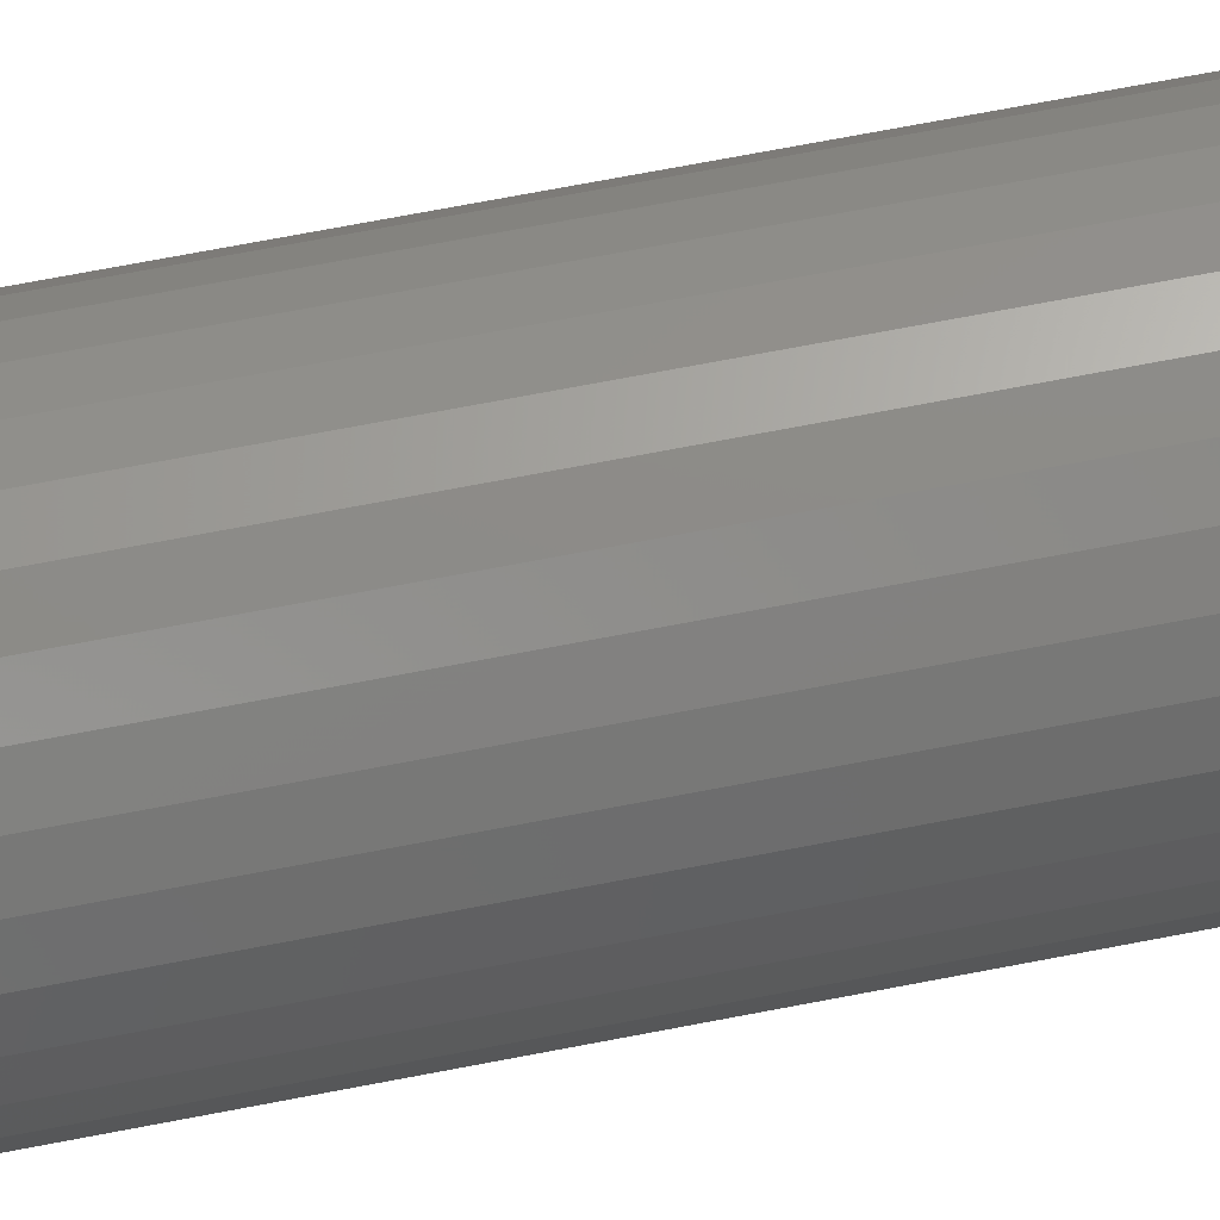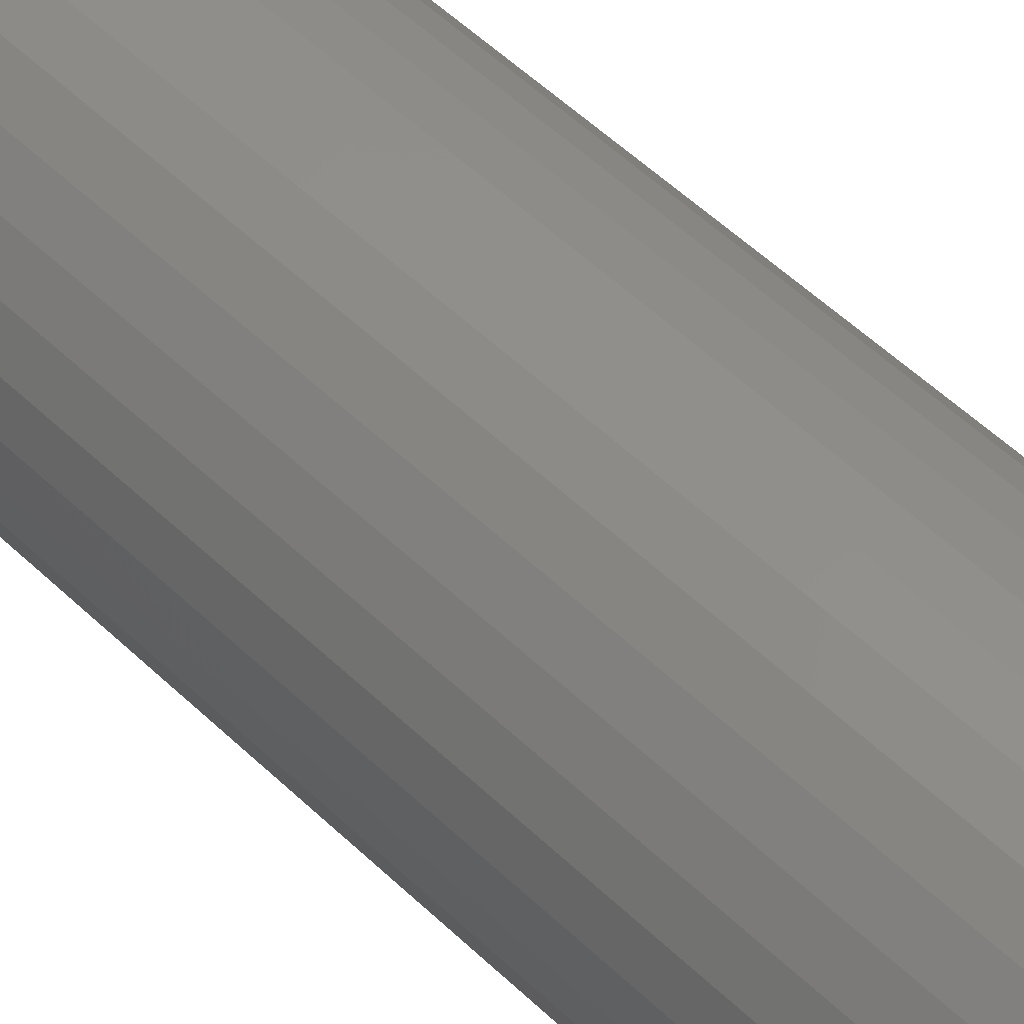
<metadata>
{"format":"stl","ext":"stl","renderer":"f3d","projection":"perspective","resolution":1024,"background":"white","views":[{"elev":70.5,"azim":79.1,"up":"+Z"},{"elev":50.2,"azim":136.9,"up":"+Z"}]}
</metadata>
<code>
# stl→obj: 320 verts, 636 faces
v -0.01859 -0.75 0.127
v 0.03191 -0.75 0.127
v 0.006661 -0.75 0.1294
v -0.04287 -0.75 0.1196
v 0.0562 -0.75 0.1196
v -0.06525 -0.75 0.1076
v 0.07857 -0.75 0.1076
v 0.07857 -0.75 -0.1076
v -0.04287 -0.75 -0.1196
v 0.0562 -0.75 -0.1196
v -0.01859 -0.75 -0.127
v 0.03191 -0.75 -0.127
v 0.006661 -0.75 -0.1294
v 0.09819 -0.75 0.09153
v -0.08487 -0.75 0.09153
v 0.1143 -0.75 0.07191
v -0.101 -0.75 0.07191
v 0.1262 -0.75 0.04953
v -0.1129 -0.75 0.04953
v 0.1336 -0.75 0.02525
v -0.1203 -0.75 0.02525
v 0.1361 -0.75 -6.199e-17
v -0.1228 -0.75 1.416e-18
v 0.1336 -0.75 -0.02525
v -0.1203 -0.75 -0.02525
v 0.1262 -0.75 -0.04953
v -0.1129 -0.75 -0.04953
v 0.1143 -0.75 -0.07191
v -0.101 -0.75 -0.07191
v 0.09819 -0.75 -0.09153
v -0.08487 -0.75 -0.09153
v -0.06525 -0.75 -0.1076
v 0.183 0.75 -2.699e-17
v 0.183 -0.7031 -7.017e-17
v 0.1796 0.75 -0.0344
v 0.1796 -0.7031 -0.0344
v 0.1696 0.75 -0.06747
v 0.1696 -0.7031 -0.06747
v 0.1533 0.75 -0.09796
v 0.1533 -0.7031 -0.09796
v 0.1313 0.75 -0.1247
v 0.1313 -0.7031 -0.1247
v 0.1046 0.75 -0.1466
v 0.1046 -0.7031 -0.1466
v 0.07413 0.75 -0.1629
v 0.07413 -0.7031 -0.1629
v 0.04106 0.75 -0.1729
v 0.04106 -0.7031 -0.1729
v 0.006661 0.75 -0.1763
v 0.006661 -0.7031 -0.1763
v -0.02774 0.75 -0.1729
v -0.02774 -0.7031 -0.1729
v -0.06081 0.75 -0.1629
v -0.06081 -0.7031 -0.1629
v -0.09129 0.75 -0.1466
v -0.09129 -0.7031 -0.1466
v -0.118 0.75 -0.1247
v -0.118 -0.7031 -0.1247
v -0.1399 0.75 -0.09796
v -0.1399 -0.7031 -0.09796
v -0.1562 0.75 -0.06747
v -0.1562 -0.7031 -0.06747
v -0.1663 0.75 -0.0344
v -0.1663 -0.7031 -0.0344
v -0.1697 0.75 1.619e-17
v -0.1697 -0.7031 1.619e-17
v -0.1663 0.75 0.0344
v -0.1663 -0.7031 0.0344
v -0.1562 0.75 0.06747
v -0.1562 -0.7031 0.06747
v -0.1399 0.75 0.09796
v -0.1399 -0.7031 0.09796
v -0.118 0.75 0.1247
v -0.118 -0.7031 0.1247
v -0.09129 0.75 0.1466
v -0.09129 -0.7031 0.1466
v -0.06081 0.75 0.1629
v -0.06081 -0.7031 0.1629
v -0.02774 0.75 0.1729
v -0.02774 -0.7031 0.1729
v 0.006661 0.75 0.1763
v 0.006661 -0.7031 0.1763
v 0.04106 0.75 0.1729
v 0.04106 -0.7031 0.1729
v 0.07413 0.75 0.1629
v 0.07413 -0.7031 0.1629
v 0.1046 0.75 0.1466
v 0.1046 -0.7031 0.1466
v 0.1313 0.75 0.1247
v 0.1313 -0.7031 0.1247
v 0.1533 0.75 0.09796
v 0.1533 -0.7031 0.09796
v 0.1696 0.75 0.06747
v 0.1696 -0.7031 0.06747
v 0.1796 0.75 0.0344
v 0.1796 -0.7031 0.0344
v -0.1319 -0.7491 4.163e-17
v -0.1293 -0.7491 0.02704
v -0.1407 -0.7464 5.551e-17
v -0.1379 -0.7464 0.02875
v -0.1488 -0.7421 4.163e-17
v -0.1458 -0.7421 0.03033
v -0.1559 -0.7363 5.551e-17
v -0.1528 -0.7363 0.03172
v -0.1618 -0.7292 5.551e-17
v -0.1585 -0.7292 0.03286
v -0.1661 -0.7211 5.551e-17
v -0.1628 -0.7211 0.0337
v -0.1688 -0.7123 6.939e-17
v -0.1654 -0.7123 0.03422
v 0.1426 -0.7491 0.02704
v 0.1452 -0.7491 -9.021e-17
v 0.1512 -0.7464 0.02875
v 0.154 -0.7464 -1.11e-16
v 0.1592 -0.7421 0.03033
v 0.1621 -0.7421 -9.714e-17
v 0.1661 -0.7363 0.03172
v 0.1692 -0.7363 -1.11e-16
v 0.1718 -0.7292 0.03286
v 0.1751 -0.7292 -1.11e-16
v 0.1761 -0.7211 0.0337
v 0.1794 -0.7211 -1.388e-16
v 0.1787 -0.7123 0.03422
v 0.1821 -0.7123 -1.249e-16
v 0.1347 -0.7491 0.05303
v 0.1428 -0.7464 0.0564
v 0.1503 -0.7421 0.0595
v 0.1569 -0.7363 0.06222
v 0.1623 -0.7292 0.06445
v 0.1663 -0.7211 0.06611
v 0.1687 -0.7123 0.06713
v 0.1219 -0.7491 0.07699
v 0.1292 -0.7464 0.08188
v 0.1359 -0.7421 0.08638
v 0.1418 -0.7363 0.09033
v 0.1467 -0.7292 0.09357
v 0.1503 -0.7211 0.09597
v 0.1525 -0.7123 0.09746
v 0.1047 -0.7491 0.09799
v 0.1109 -0.7464 0.1042
v 0.1166 -0.7421 0.1099
v 0.1216 -0.7363 0.115
v 0.1257 -0.7292 0.1191
v 0.1288 -0.7211 0.1222
v 0.1307 -0.7123 0.124
v 0.08366 -0.7491 0.1152
v 0.08854 -0.7464 0.1225
v 0.09304 -0.7421 0.1293
v 0.09699 -0.7363 0.1352
v 0.1002 -0.7292 0.14
v 0.1026 -0.7211 0.1436
v 0.1041 -0.7123 0.1459
v 0.0597 -0.7491 0.128
v 0.06306 -0.7464 0.1362
v 0.06616 -0.7421 0.1436
v 0.06888 -0.7363 0.1502
v 0.07111 -0.7292 0.1556
v 0.07277 -0.7211 0.1596
v 0.07379 -0.7123 0.1621
v 0.0337 -0.7491 0.1359
v 0.03541 -0.7464 0.1445
v 0.03699 -0.7421 0.1525
v 0.03838 -0.7363 0.1595
v 0.03952 -0.7292 0.1652
v 0.04036 -0.7211 0.1694
v 0.04088 -0.7123 0.172
v 0.006661 -0.7491 0.1386
v 0.006661 -0.7464 0.1474
v 0.006661 -0.7421 0.1555
v 0.006661 -0.7363 0.1626
v 0.006661 -0.7292 0.1684
v 0.006661 -0.7211 0.1727
v 0.006661 -0.7123 0.1754
v -0.02038 -0.7491 0.1359
v -0.02209 -0.7464 0.1445
v -0.02367 -0.7421 0.1525
v -0.02506 -0.7363 0.1595
v -0.0262 -0.7292 0.1652
v -0.02704 -0.7211 0.1694
v -0.02756 -0.7123 0.172
v -0.04637 -0.7491 0.128
v -0.04974 -0.7464 0.1362
v -0.05284 -0.7421 0.1436
v -0.05556 -0.7363 0.1502
v -0.05779 -0.7292 0.1556
v -0.05945 -0.7211 0.1596
v -0.06047 -0.7123 0.1621
v -0.07033 -0.7491 0.1152
v -0.07522 -0.7464 0.1225
v -0.07972 -0.7421 0.1293
v -0.08367 -0.7363 0.1352
v -0.08691 -0.7292 0.14
v -0.08931 -0.7211 0.1436
v -0.09079 -0.7123 0.1459
v -0.09133 -0.7491 0.09799
v -0.09755 -0.7464 0.1042
v -0.1033 -0.7421 0.1099
v -0.1083 -0.7363 0.115
v -0.1124 -0.7292 0.1191
v -0.1155 -0.7211 0.1222
v -0.1174 -0.7123 0.124
v -0.1086 -0.7491 0.07699
v -0.1159 -0.7464 0.08188
v -0.1226 -0.7421 0.08638
v -0.1285 -0.7363 0.09033
v -0.1334 -0.7292 0.09357
v -0.137 -0.7211 0.09597
v -0.1392 -0.7123 0.09746
v -0.1214 -0.7491 0.05303
v -0.1295 -0.7464 0.0564
v -0.137 -0.7421 0.0595
v -0.1435 -0.7363 0.06222
v -0.1489 -0.7292 0.06445
v -0.1529 -0.7211 0.06611
v -0.1554 -0.7123 0.06713
v 0.1426 -0.7491 -0.02704
v 0.1512 -0.7464 -0.02875
v 0.1592 -0.7421 -0.03033
v 0.1661 -0.7363 -0.03172
v 0.1718 -0.7292 -0.03286
v 0.1761 -0.7211 -0.0337
v 0.1787 -0.7123 -0.03422
v -0.1293 -0.7491 -0.02704
v -0.1379 -0.7464 -0.02875
v -0.1458 -0.7421 -0.03033
v -0.1528 -0.7363 -0.03172
v -0.1585 -0.7292 -0.03286
v -0.1628 -0.7211 -0.0337
v -0.1654 -0.7123 -0.03422
v -0.1214 -0.7491 -0.05303
v -0.1295 -0.7464 -0.0564
v -0.137 -0.7421 -0.0595
v -0.1435 -0.7363 -0.06222
v -0.1489 -0.7292 -0.06445
v -0.1529 -0.7211 -0.06611
v -0.1554 -0.7123 -0.06713
v -0.1086 -0.7491 -0.07699
v -0.1159 -0.7464 -0.08188
v -0.1226 -0.7421 -0.08638
v -0.1285 -0.7363 -0.09033
v -0.1334 -0.7292 -0.09357
v -0.137 -0.7211 -0.09597
v -0.1392 -0.7123 -0.09746
v -0.09133 -0.7491 -0.09799
v -0.09755 -0.7464 -0.1042
v -0.1033 -0.7421 -0.1099
v -0.1083 -0.7363 -0.115
v -0.1124 -0.7292 -0.1191
v -0.1155 -0.7211 -0.1222
v -0.1174 -0.7123 -0.124
v -0.07033 -0.7491 -0.1152
v -0.07522 -0.7464 -0.1225
v -0.07972 -0.7421 -0.1293
v -0.08367 -0.7363 -0.1352
v -0.08691 -0.7292 -0.14
v -0.08931 -0.7211 -0.1436
v -0.09079 -0.7123 -0.1459
v -0.04637 -0.7491 -0.128
v -0.04974 -0.7464 -0.1362
v -0.05284 -0.7421 -0.1436
v -0.05556 -0.7363 -0.1502
v -0.05779 -0.7292 -0.1556
v -0.05945 -0.7211 -0.1596
v -0.06047 -0.7123 -0.1621
v -0.02038 -0.7491 -0.1359
v -0.02209 -0.7464 -0.1445
v -0.02367 -0.7421 -0.1525
v -0.02506 -0.7363 -0.1595
v -0.0262 -0.7292 -0.1652
v -0.02704 -0.7211 -0.1694
v -0.02756 -0.7123 -0.172
v 0.006661 -0.7491 -0.1386
v 0.006661 -0.7464 -0.1474
v 0.006661 -0.7421 -0.1555
v 0.006661 -0.7363 -0.1626
v 0.006661 -0.7292 -0.1684
v 0.006661 -0.7211 -0.1727
v 0.006661 -0.7123 -0.1754
v 0.0337 -0.7491 -0.1359
v 0.03541 -0.7464 -0.1445
v 0.03699 -0.7421 -0.1525
v 0.03838 -0.7363 -0.1595
v 0.03952 -0.7292 -0.1652
v 0.04036 -0.7211 -0.1694
v 0.04088 -0.7123 -0.172
v 0.0597 -0.7491 -0.128
v 0.06306 -0.7464 -0.1362
v 0.06616 -0.7421 -0.1436
v 0.06888 -0.7363 -0.1502
v 0.07111 -0.7292 -0.1556
v 0.07277 -0.7211 -0.1596
v 0.07379 -0.7123 -0.1621
v 0.08366 -0.7491 -0.1152
v 0.08854 -0.7464 -0.1225
v 0.09304 -0.7421 -0.1293
v 0.09699 -0.7363 -0.1352
v 0.1002 -0.7292 -0.14
v 0.1026 -0.7211 -0.1436
v 0.1041 -0.7123 -0.1459
v 0.1047 -0.7491 -0.09799
v 0.1109 -0.7464 -0.1042
v 0.1166 -0.7421 -0.1099
v 0.1216 -0.7363 -0.115
v 0.1257 -0.7292 -0.1191
v 0.1288 -0.7211 -0.1222
v 0.1307 -0.7123 -0.124
v 0.1219 -0.7491 -0.07699
v 0.1292 -0.7464 -0.08188
v 0.1359 -0.7421 -0.08638
v 0.1418 -0.7363 -0.09033
v 0.1467 -0.7292 -0.09357
v 0.1503 -0.7211 -0.09597
v 0.1525 -0.7123 -0.09746
v 0.1347 -0.7491 -0.05303
v 0.1428 -0.7464 -0.0564
v 0.1503 -0.7421 -0.0595
v 0.1569 -0.7363 -0.06222
v 0.1623 -0.7292 -0.06445
v 0.1663 -0.7211 -0.06611
v 0.1687 -0.7123 -0.06713
f 1 2 3
f 2 1 4
f 2 4 5
f 5 4 6
f 5 6 7
f 8 9 10
f 10 9 11
f 10 11 12
f 12 11 13
f 7 6 14
f 14 6 15
f 14 15 16
f 16 15 17
f 16 17 18
f 18 17 19
f 18 19 20
f 20 19 21
f 20 21 22
f 22 21 23
f 22 23 24
f 24 23 25
f 24 25 26
f 26 25 27
f 26 27 28
f 28 27 29
f 28 29 30
f 30 29 31
f 30 31 8
f 8 31 32
f 8 32 9
f 33 34 35
f 35 34 36
f 35 36 37
f 37 36 38
f 37 38 39
f 39 38 40
f 39 40 41
f 41 40 42
f 41 42 43
f 43 42 44
f 43 44 45
f 45 44 46
f 45 46 47
f 47 46 48
f 47 48 49
f 49 48 50
f 49 50 51
f 51 50 52
f 51 52 53
f 53 52 54
f 53 54 55
f 55 54 56
f 55 56 57
f 57 56 58
f 57 58 59
f 59 58 60
f 59 60 61
f 61 60 62
f 61 62 63
f 63 62 64
f 63 64 65
f 65 64 66
f 65 66 67
f 67 66 68
f 67 68 69
f 69 68 70
f 69 70 71
f 71 70 72
f 71 72 73
f 73 72 74
f 73 74 75
f 75 74 76
f 75 76 77
f 77 76 78
f 77 78 79
f 79 78 80
f 79 80 81
f 81 80 82
f 81 82 83
f 83 82 84
f 83 84 85
f 85 84 86
f 85 86 87
f 87 86 88
f 87 88 89
f 89 88 90
f 89 90 91
f 91 90 92
f 91 92 93
f 93 92 94
f 93 94 95
f 95 94 96
f 95 96 33
f 33 96 34
f 23 21 97
f 97 21 98
f 97 98 99
f 99 98 100
f 99 100 101
f 101 100 102
f 101 102 103
f 103 102 104
f 103 104 105
f 105 104 106
f 105 106 107
f 107 106 108
f 107 108 109
f 109 108 110
f 109 110 66
f 66 110 68
f 20 22 111
f 111 22 112
f 111 112 113
f 113 112 114
f 113 114 115
f 115 114 116
f 115 116 117
f 117 116 118
f 117 118 119
f 119 118 120
f 119 120 121
f 121 120 122
f 121 122 123
f 123 122 124
f 123 124 96
f 96 124 34
f 18 20 125
f 125 20 111
f 125 111 126
f 126 111 113
f 126 113 127
f 127 113 115
f 127 115 128
f 128 115 117
f 128 117 129
f 129 117 119
f 129 119 130
f 130 119 121
f 130 121 131
f 131 121 123
f 131 123 94
f 94 123 96
f 16 18 132
f 132 18 125
f 132 125 133
f 133 125 126
f 133 126 134
f 134 126 127
f 134 127 135
f 135 127 128
f 135 128 136
f 136 128 129
f 136 129 137
f 137 129 130
f 137 130 138
f 138 130 131
f 138 131 92
f 92 131 94
f 14 16 139
f 139 16 132
f 139 132 140
f 140 132 133
f 140 133 141
f 141 133 134
f 141 134 142
f 142 134 135
f 142 135 143
f 143 135 136
f 143 136 144
f 144 136 137
f 144 137 145
f 145 137 138
f 145 138 90
f 90 138 92
f 7 14 146
f 146 14 139
f 146 139 147
f 147 139 140
f 147 140 148
f 148 140 141
f 148 141 149
f 149 141 142
f 149 142 150
f 150 142 143
f 150 143 151
f 151 143 144
f 151 144 152
f 152 144 145
f 152 145 88
f 88 145 90
f 5 7 153
f 153 7 146
f 153 146 154
f 154 146 147
f 154 147 155
f 155 147 148
f 155 148 156
f 156 148 149
f 156 149 157
f 157 149 150
f 157 150 158
f 158 150 151
f 158 151 159
f 159 151 152
f 159 152 86
f 86 152 88
f 2 5 160
f 160 5 153
f 160 153 161
f 161 153 154
f 161 154 162
f 162 154 155
f 162 155 163
f 163 155 156
f 163 156 164
f 164 156 157
f 164 157 165
f 165 157 158
f 165 158 166
f 166 158 159
f 166 159 84
f 84 159 86
f 3 2 167
f 167 2 160
f 167 160 168
f 168 160 161
f 168 161 169
f 169 161 162
f 169 162 170
f 170 162 163
f 170 163 171
f 171 163 164
f 171 164 172
f 172 164 165
f 172 165 173
f 173 165 166
f 173 166 82
f 82 166 84
f 1 3 174
f 174 3 167
f 174 167 175
f 175 167 168
f 175 168 176
f 176 168 169
f 176 169 177
f 177 169 170
f 177 170 178
f 178 170 171
f 178 171 179
f 179 171 172
f 179 172 180
f 180 172 173
f 180 173 80
f 80 173 82
f 4 1 181
f 181 1 174
f 181 174 182
f 182 174 175
f 182 175 183
f 183 175 176
f 183 176 184
f 184 176 177
f 184 177 185
f 185 177 178
f 185 178 186
f 186 178 179
f 186 179 187
f 187 179 180
f 187 180 78
f 78 180 80
f 6 4 188
f 188 4 181
f 188 181 189
f 189 181 182
f 189 182 190
f 190 182 183
f 190 183 191
f 191 183 184
f 191 184 192
f 192 184 185
f 192 185 193
f 193 185 186
f 193 186 194
f 194 186 187
f 194 187 76
f 76 187 78
f 15 6 195
f 195 6 188
f 195 188 196
f 196 188 189
f 196 189 197
f 197 189 190
f 197 190 198
f 198 190 191
f 198 191 199
f 199 191 192
f 199 192 200
f 200 192 193
f 200 193 201
f 201 193 194
f 201 194 74
f 74 194 76
f 17 15 202
f 202 15 195
f 202 195 203
f 203 195 196
f 203 196 204
f 204 196 197
f 204 197 205
f 205 197 198
f 205 198 206
f 206 198 199
f 206 199 207
f 207 199 200
f 207 200 208
f 208 200 201
f 208 201 72
f 72 201 74
f 19 17 209
f 209 17 202
f 209 202 210
f 210 202 203
f 210 203 211
f 211 203 204
f 211 204 212
f 212 204 205
f 212 205 213
f 213 205 206
f 213 206 214
f 214 206 207
f 214 207 215
f 215 207 208
f 215 208 70
f 70 208 72
f 21 19 98
f 98 19 209
f 98 209 100
f 100 209 210
f 100 210 102
f 102 210 211
f 102 211 104
f 104 211 212
f 104 212 106
f 106 212 213
f 106 213 108
f 108 213 214
f 108 214 110
f 110 214 215
f 110 215 68
f 68 215 70
f 22 24 112
f 112 24 216
f 112 216 114
f 114 216 217
f 114 217 116
f 116 217 218
f 116 218 118
f 118 218 219
f 118 219 120
f 120 219 220
f 120 220 122
f 122 220 221
f 122 221 124
f 124 221 222
f 124 222 34
f 34 222 36
f 25 23 223
f 223 23 97
f 223 97 224
f 224 97 99
f 224 99 225
f 225 99 101
f 225 101 226
f 226 101 103
f 226 103 227
f 227 103 105
f 227 105 228
f 228 105 107
f 228 107 229
f 229 107 109
f 229 109 64
f 64 109 66
f 27 25 230
f 230 25 223
f 230 223 231
f 231 223 224
f 231 224 232
f 232 224 225
f 232 225 233
f 233 225 226
f 233 226 234
f 234 226 227
f 234 227 235
f 235 227 228
f 235 228 236
f 236 228 229
f 236 229 62
f 62 229 64
f 29 27 237
f 237 27 230
f 237 230 238
f 238 230 231
f 238 231 239
f 239 231 232
f 239 232 240
f 240 232 233
f 240 233 241
f 241 233 234
f 241 234 242
f 242 234 235
f 242 235 243
f 243 235 236
f 243 236 60
f 60 236 62
f 31 29 244
f 244 29 237
f 244 237 245
f 245 237 238
f 245 238 246
f 246 238 239
f 246 239 247
f 247 239 240
f 247 240 248
f 248 240 241
f 248 241 249
f 249 241 242
f 249 242 250
f 250 242 243
f 250 243 58
f 58 243 60
f 32 31 251
f 251 31 244
f 251 244 252
f 252 244 245
f 252 245 253
f 253 245 246
f 253 246 254
f 254 246 247
f 254 247 255
f 255 247 248
f 255 248 256
f 256 248 249
f 256 249 257
f 257 249 250
f 257 250 56
f 56 250 58
f 9 32 258
f 258 32 251
f 258 251 259
f 259 251 252
f 259 252 260
f 260 252 253
f 260 253 261
f 261 253 254
f 261 254 262
f 262 254 255
f 262 255 263
f 263 255 256
f 263 256 264
f 264 256 257
f 264 257 54
f 54 257 56
f 11 9 265
f 265 9 258
f 265 258 266
f 266 258 259
f 266 259 267
f 267 259 260
f 267 260 268
f 268 260 261
f 268 261 269
f 269 261 262
f 269 262 270
f 270 262 263
f 270 263 271
f 271 263 264
f 271 264 52
f 52 264 54
f 13 11 272
f 272 11 265
f 272 265 273
f 273 265 266
f 273 266 274
f 274 266 267
f 274 267 275
f 275 267 268
f 275 268 276
f 276 268 269
f 276 269 277
f 277 269 270
f 277 270 278
f 278 270 271
f 278 271 50
f 50 271 52
f 12 13 279
f 279 13 272
f 279 272 280
f 280 272 273
f 280 273 281
f 281 273 274
f 281 274 282
f 282 274 275
f 282 275 283
f 283 275 276
f 283 276 284
f 284 276 277
f 284 277 285
f 285 277 278
f 285 278 48
f 48 278 50
f 10 12 286
f 286 12 279
f 286 279 287
f 287 279 280
f 287 280 288
f 288 280 281
f 288 281 289
f 289 281 282
f 289 282 290
f 290 282 283
f 290 283 291
f 291 283 284
f 291 284 292
f 292 284 285
f 292 285 46
f 46 285 48
f 8 10 293
f 293 10 286
f 293 286 294
f 294 286 287
f 294 287 295
f 295 287 288
f 295 288 296
f 296 288 289
f 296 289 297
f 297 289 290
f 297 290 298
f 298 290 291
f 298 291 299
f 299 291 292
f 299 292 44
f 44 292 46
f 30 8 300
f 300 8 293
f 300 293 301
f 301 293 294
f 301 294 302
f 302 294 295
f 302 295 303
f 303 295 296
f 303 296 304
f 304 296 297
f 304 297 305
f 305 297 298
f 305 298 306
f 306 298 299
f 306 299 42
f 42 299 44
f 28 30 307
f 307 30 300
f 307 300 308
f 308 300 301
f 308 301 309
f 309 301 302
f 309 302 310
f 310 302 303
f 310 303 311
f 311 303 304
f 311 304 312
f 312 304 305
f 312 305 313
f 313 305 306
f 313 306 40
f 40 306 42
f 26 28 314
f 314 28 307
f 314 307 315
f 315 307 308
f 315 308 316
f 316 308 309
f 316 309 317
f 317 309 310
f 317 310 318
f 318 310 311
f 318 311 319
f 319 311 312
f 319 312 320
f 320 312 313
f 320 313 38
f 38 313 40
f 24 26 216
f 216 26 314
f 216 314 217
f 217 314 315
f 217 315 218
f 218 315 316
f 218 316 219
f 219 316 317
f 219 317 220
f 220 317 318
f 220 318 221
f 221 318 319
f 221 319 222
f 222 319 320
f 222 320 36
f 36 320 38
f 81 83 79
f 77 79 83
f 85 77 83
f 47 51 45
f 49 51 47
f 51 53 45
f 45 53 55
f 45 55 43
f 43 55 57
f 43 57 41
f 41 57 59
f 41 59 39
f 39 59 61
f 39 61 37
f 37 61 63
f 37 63 35
f 35 63 65
f 35 65 33
f 33 65 67
f 33 67 95
f 95 67 69
f 95 69 93
f 93 69 71
f 93 71 91
f 91 71 73
f 91 73 89
f 89 73 75
f 89 75 87
f 87 75 77
f 87 77 85

</code>
